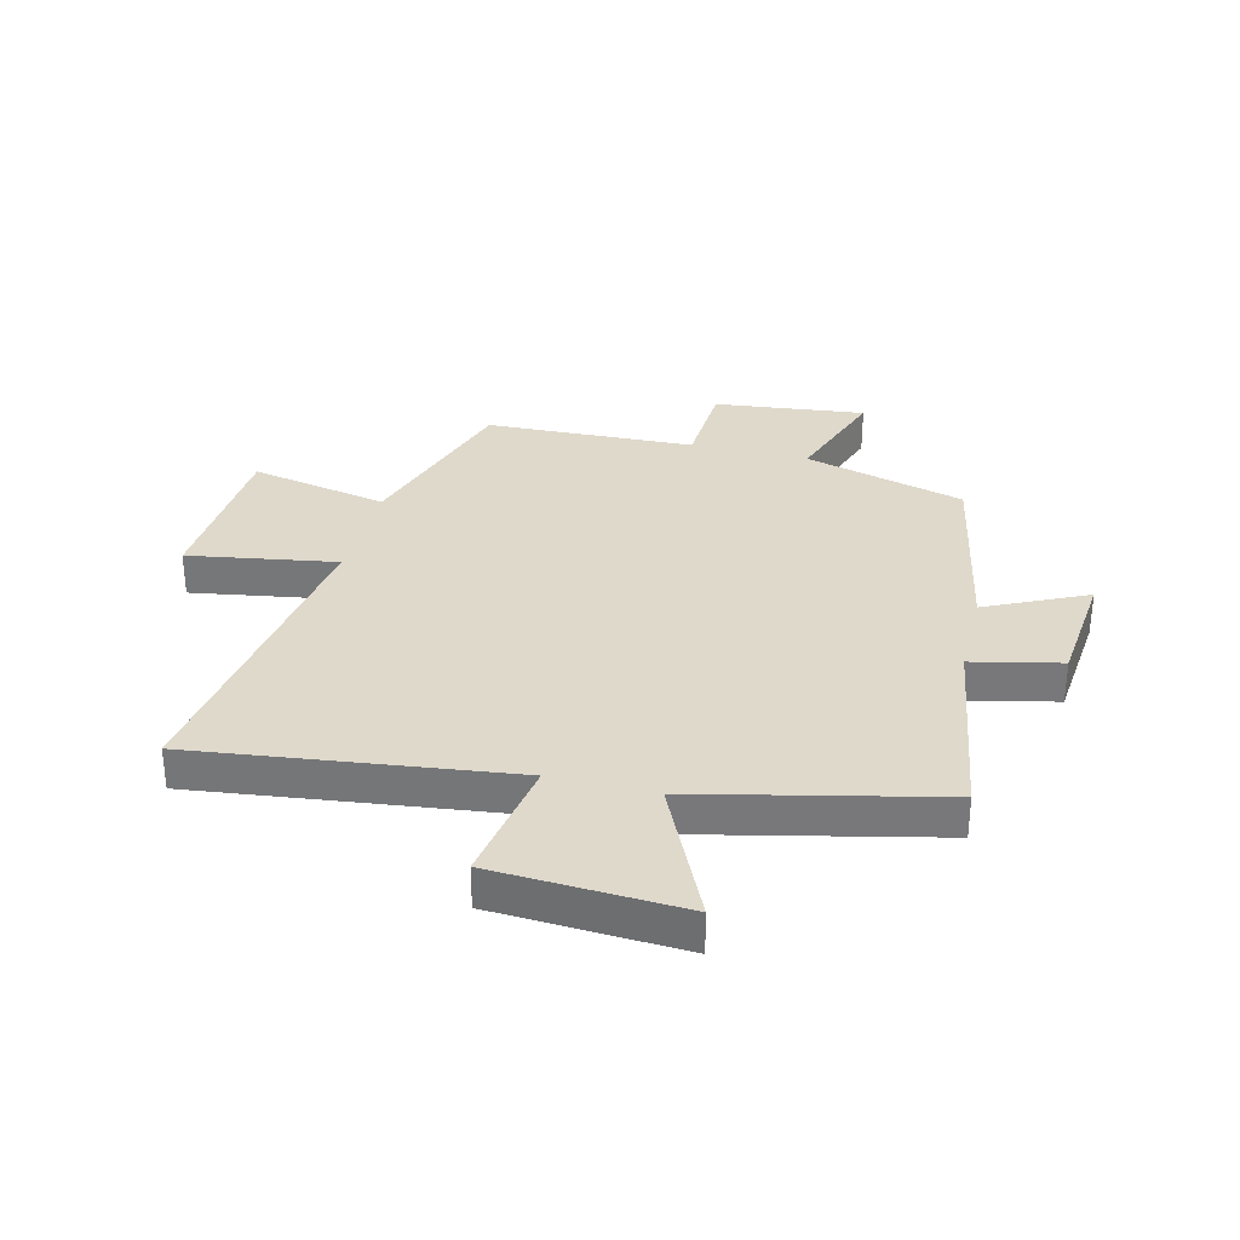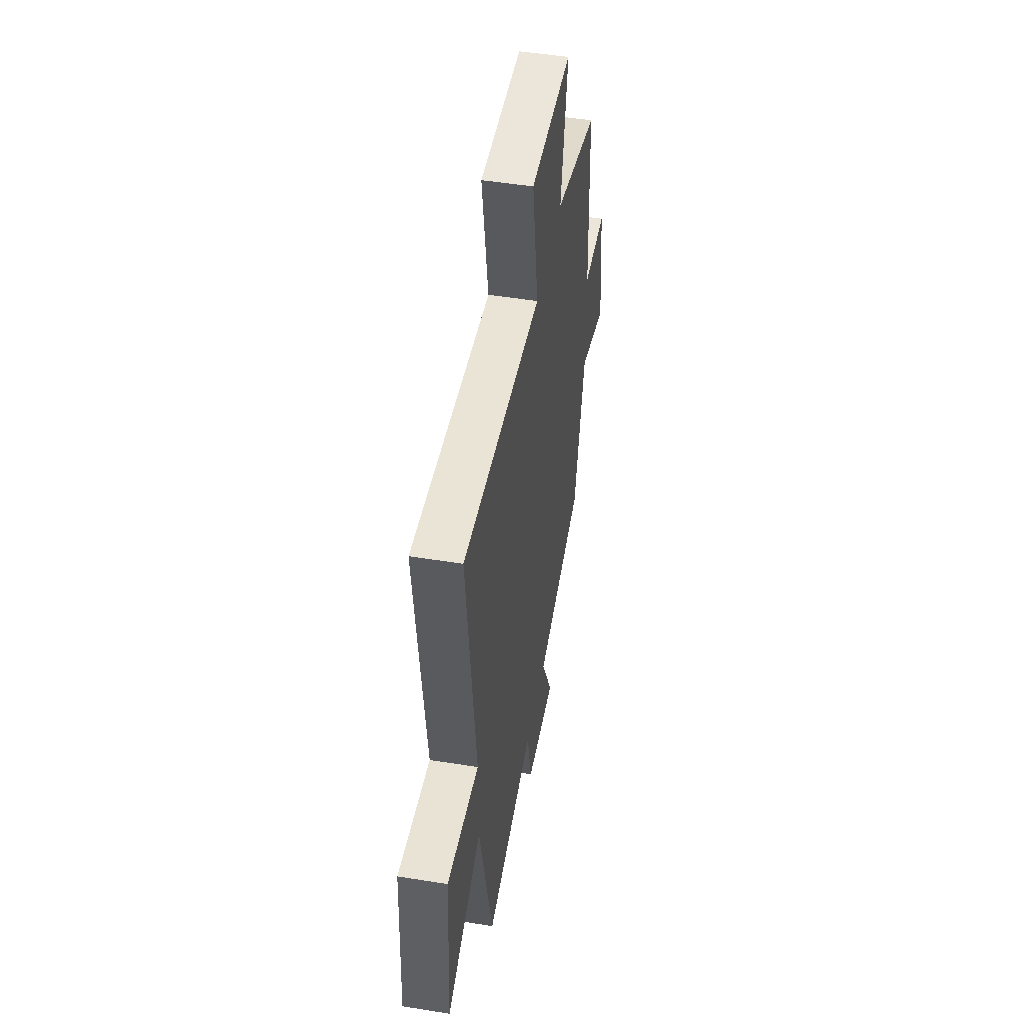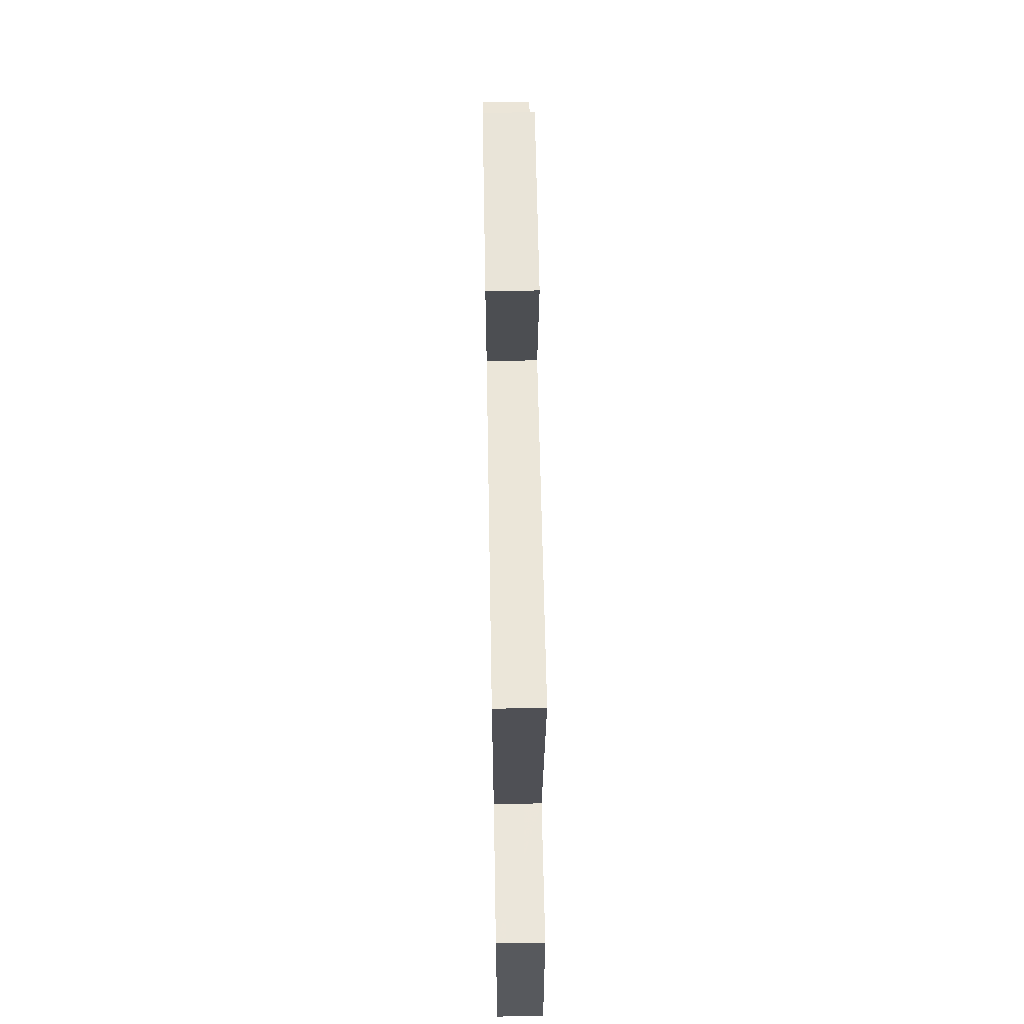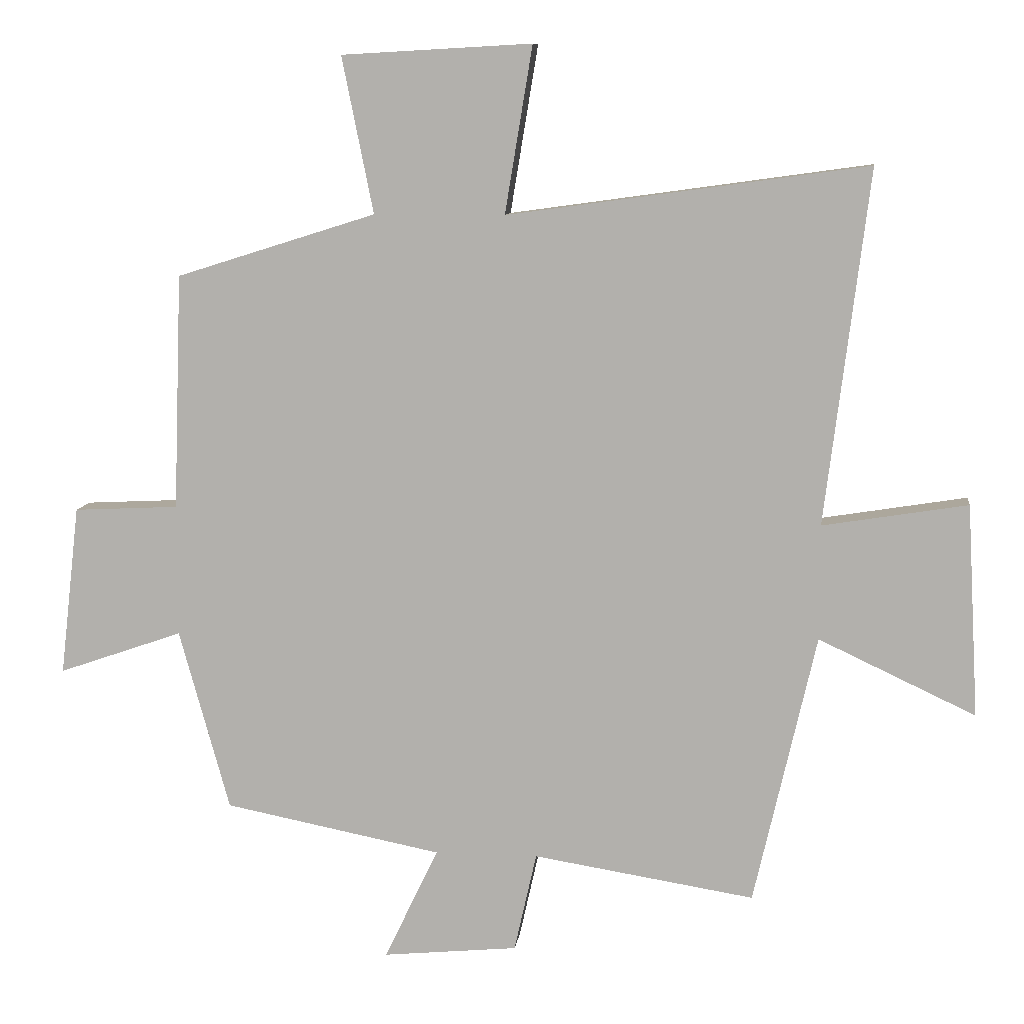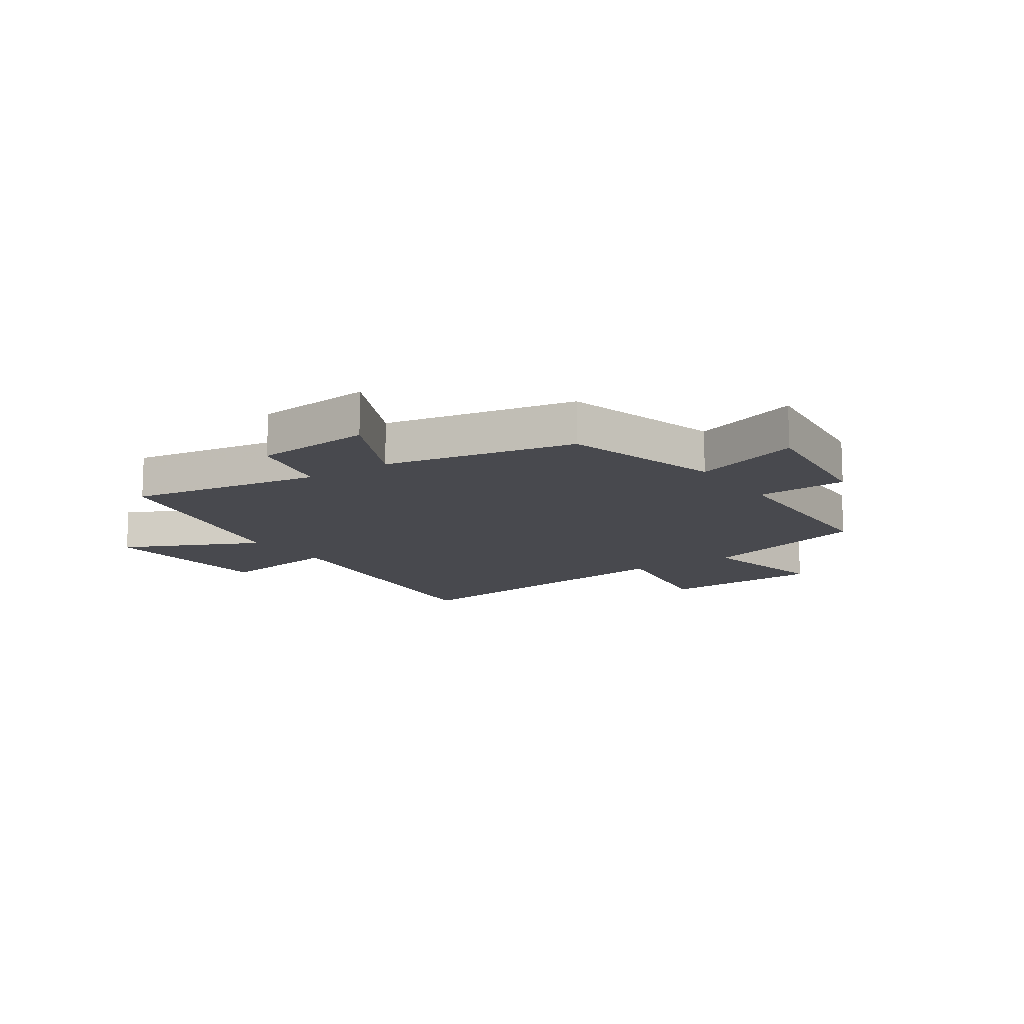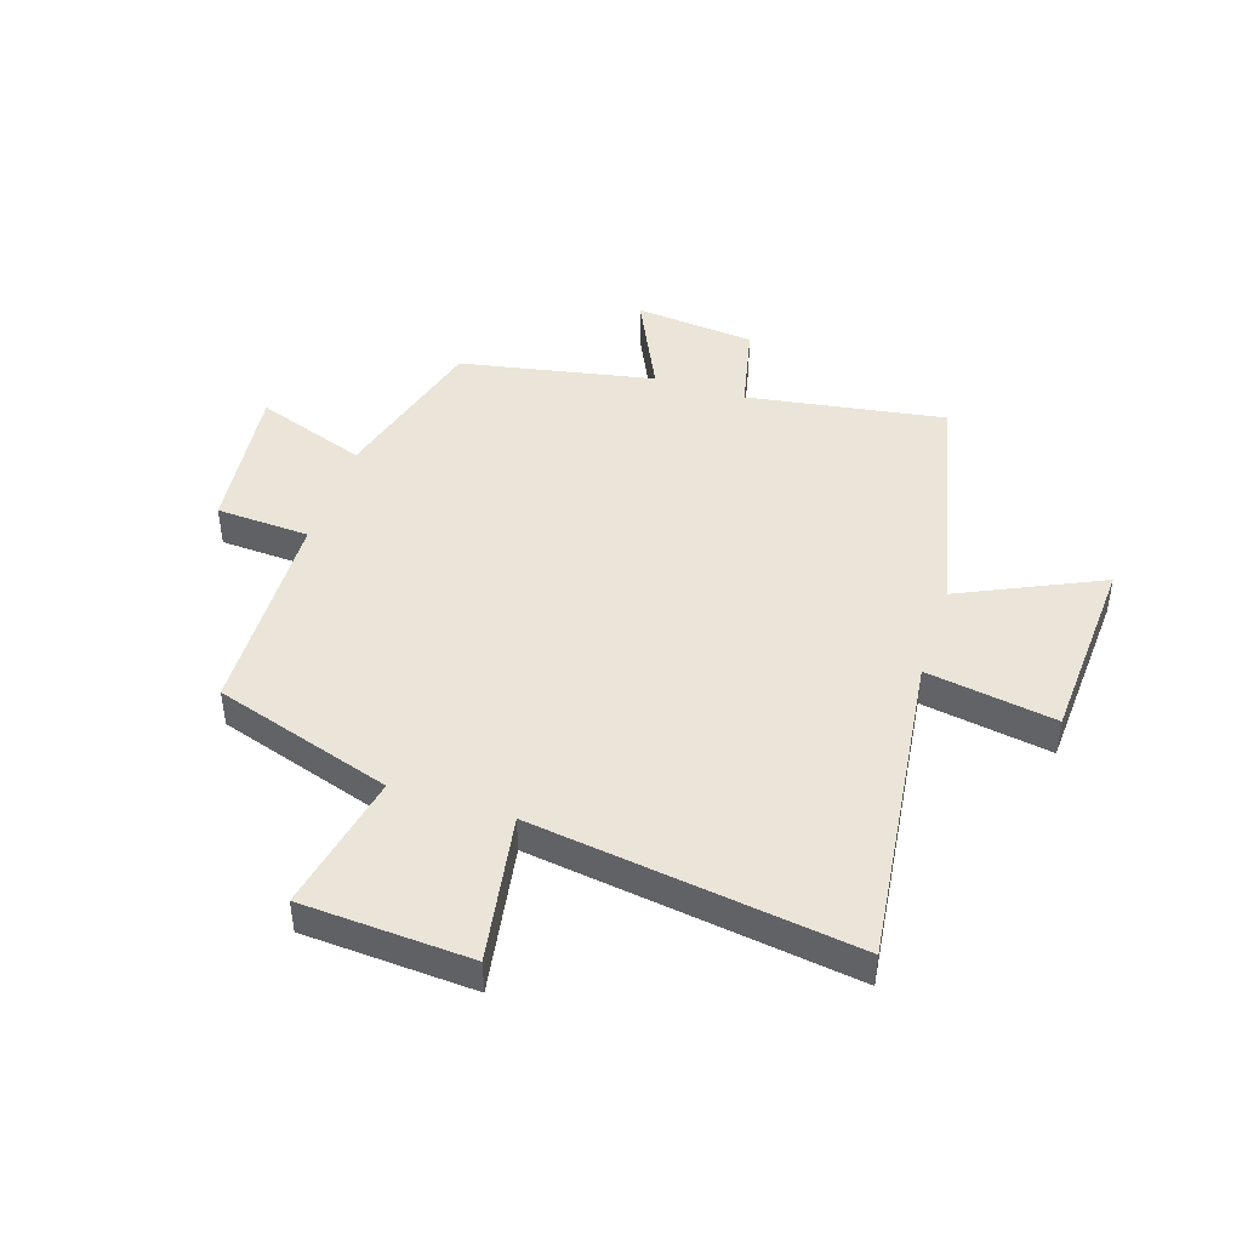
<metadata>
{"format":"obj","ext":"obj","renderer":"f3d","projection":"perspective","resolution":1024,"background":"white","views":[{"elev":32.3,"azim":104.0,"up":"+Y"},{"elev":49.6,"azim":100.1,"up":"+Z"},{"elev":63.6,"azim":89.0,"up":"+Z"},{"elev":9.5,"azim":7.2,"up":"+Z"},{"elev":-12.7,"azim":-145.8,"up":"+Y"},{"elev":44.9,"azim":18.1,"up":"+Y"}]}
</metadata>
<code>
v 0.567 0.07 0.576
v 0.5 0.07 0.036
v 0.721 0.07 0.072
v 0.739 0.07 -0.252
v 0.5 0.07 -0.14
v 0.405 0.07 -0.554
v 0.067 0.07 -0.5
v 0.033 0.07 -0.652
v -0.173 0.07 -0.672
v -0.091 0.07 -0.5
v -0.423 0.07 -0.435
v -0.5 0.07 -0.158
v -0.69 0.07 -0.224
v -0.66 0.07 0.036
v -0.5 0.07 0.044
v -0.487 0.07 0.404
v -0.182 0.07 0.5
v -0.23 0.07 0.738
v 0.06 0.07 0.754
v 0.018 0.07 0.5
v 0.567 0 0.576
v 0.5 0 0.036
v 0.721 0 0.072
v 0.739 0 -0.252
v 0.5 0 -0.14
v 0.405 0 -0.554
v 0.067 0 -0.5
v 0.033 0 -0.652
v -0.173 0 -0.672
v -0.091 0 -0.5
v -0.423 0 -0.435
v -0.5 0 -0.158
v -0.69 0 -0.224
v -0.66 0 0.036
v -0.5 0 0.044
v -0.487 0 0.404
v -0.182 0 0.5
v -0.23 0 0.738
v 0.06 0 0.754
v 0.018 0 0.5
f 17 18 19 20
f 15 16 17 20
f 15 20 1 2
f 12 13 14 15
f 12 15 2
f 11 12 2
f 10 11 2
f 7 8 9 10
f 7 10 2 3
f 5 6 7
f 5 7 3
f 3 4 5
f 40 39 38 37
f 40 37 36 35
f 22 21 40 35
f 35 34 33 32
f 22 35 32
f 22 32 31
f 22 31 30
f 30 29 28 27
f 23 22 30 27
f 27 26 25
f 23 27 25
f 25 24 23
f 1 21 22 2
f 2 22 23 3
f 3 23 24 4
f 4 24 25 5
f 5 25 26 6
f 6 26 27 7
f 7 27 28 8
f 8 28 29 9
f 9 29 30 10
f 10 30 31 11
f 11 31 32 12
f 12 32 33 13
f 13 33 34 14
f 14 34 35 15
f 15 35 36 16
f 16 36 37 17
f 17 37 38 18
f 18 38 39 19
f 19 39 40 20
f 20 40 21 1

</code>
